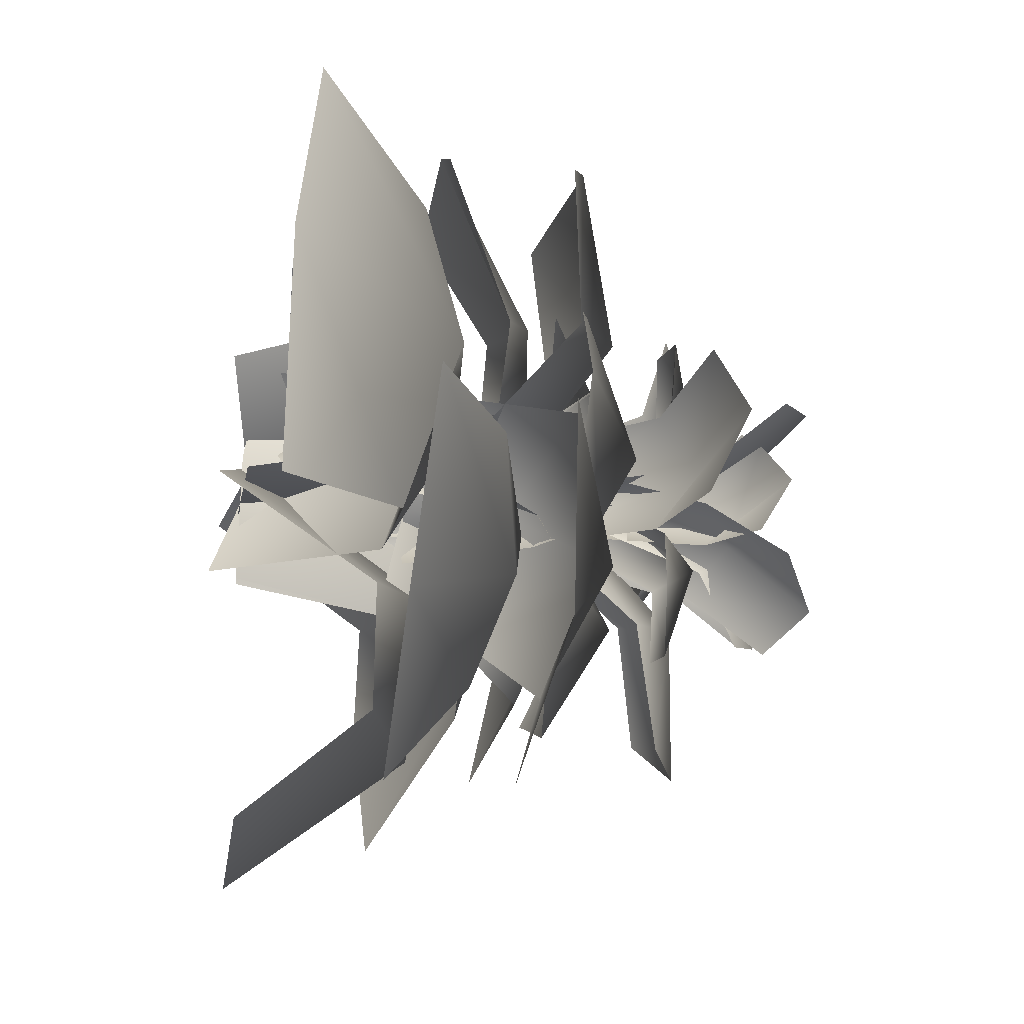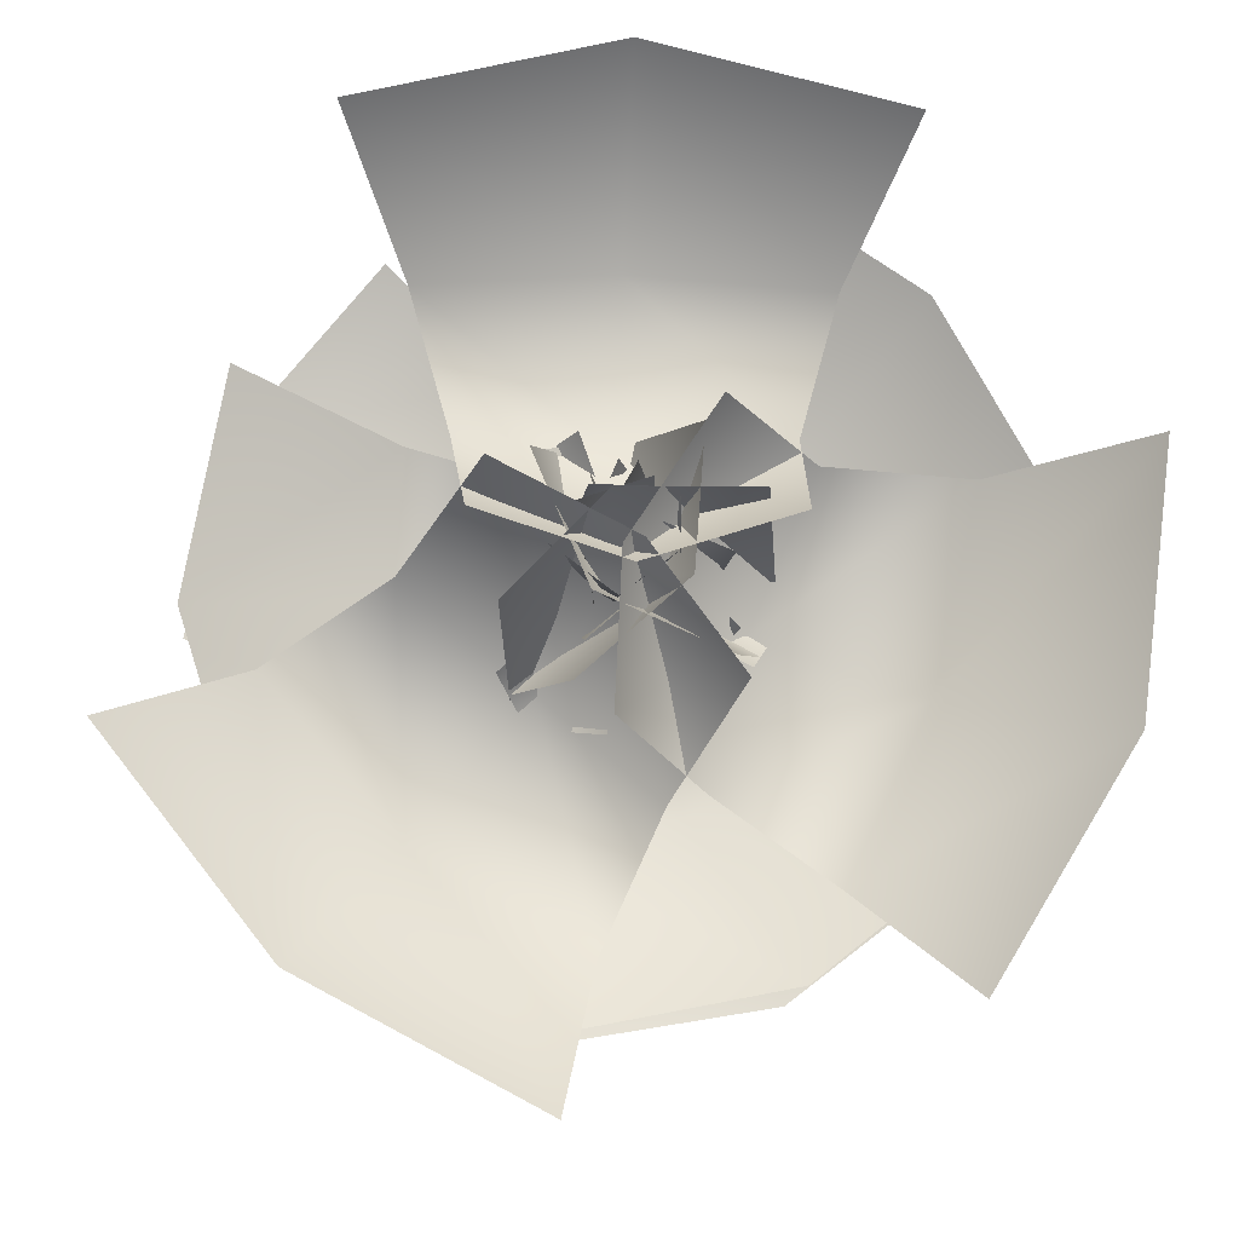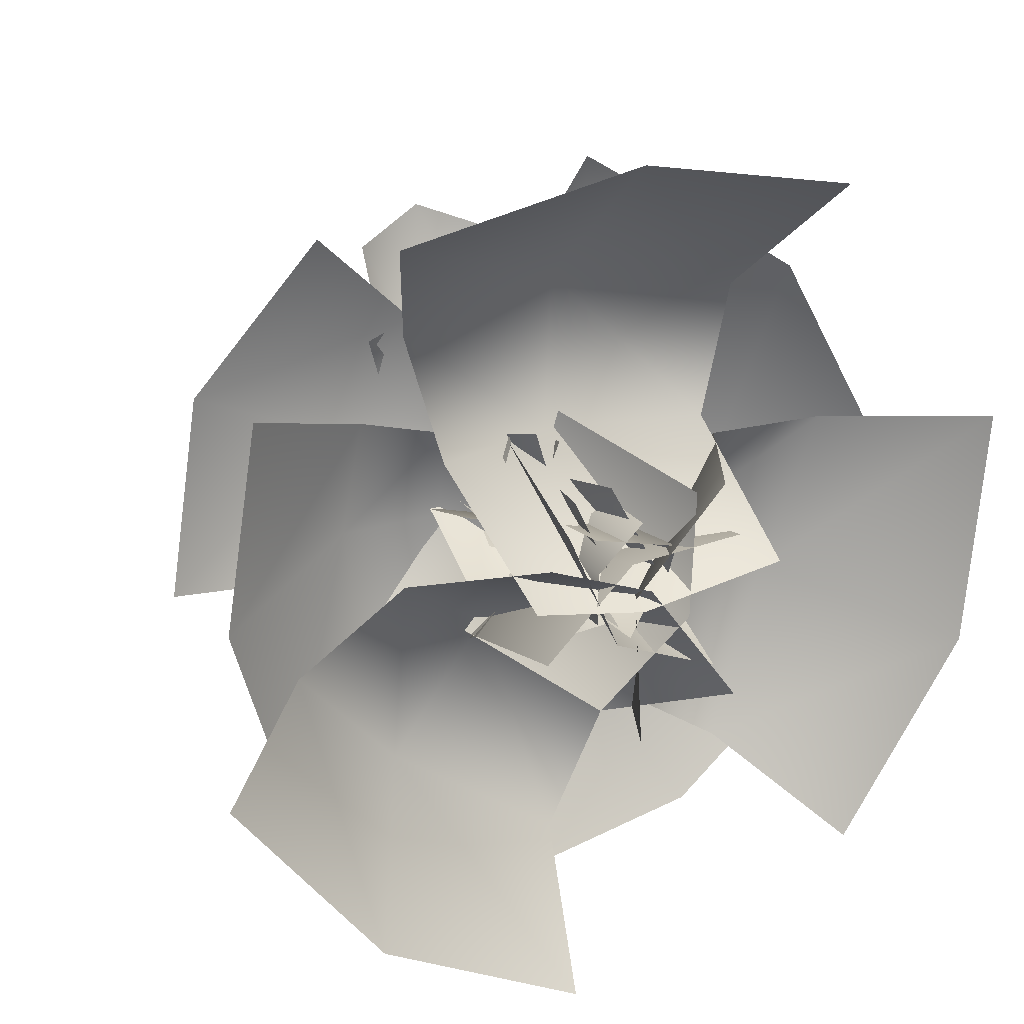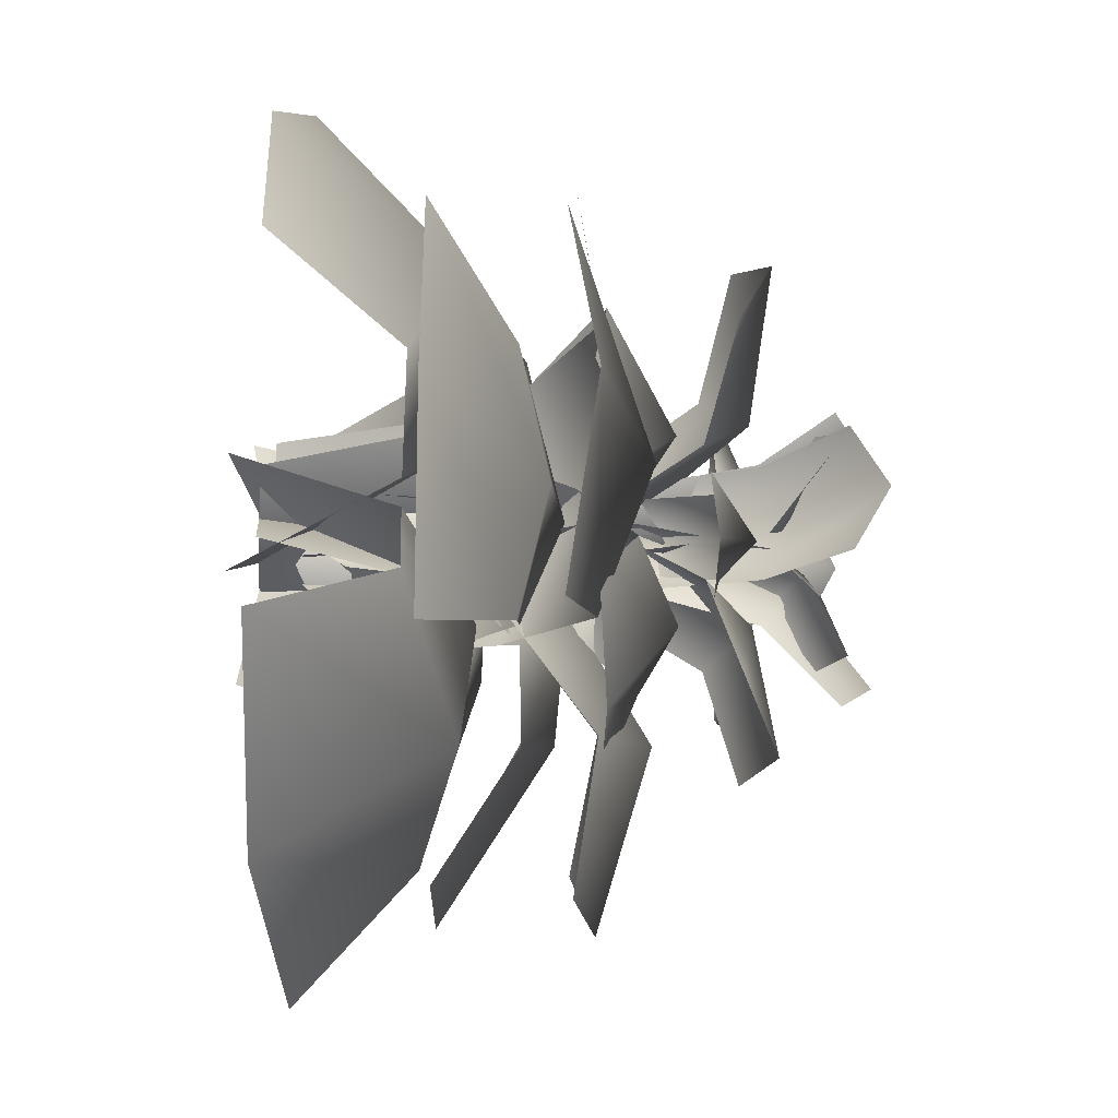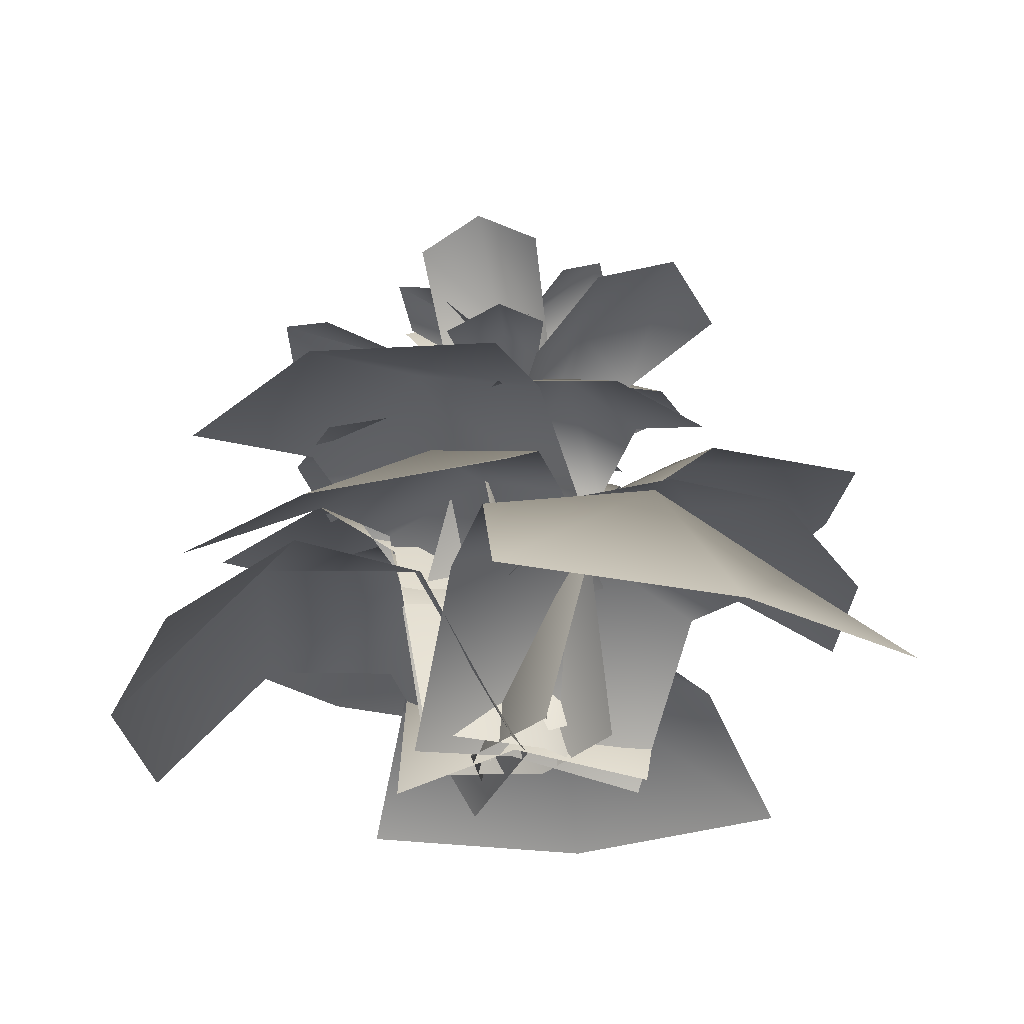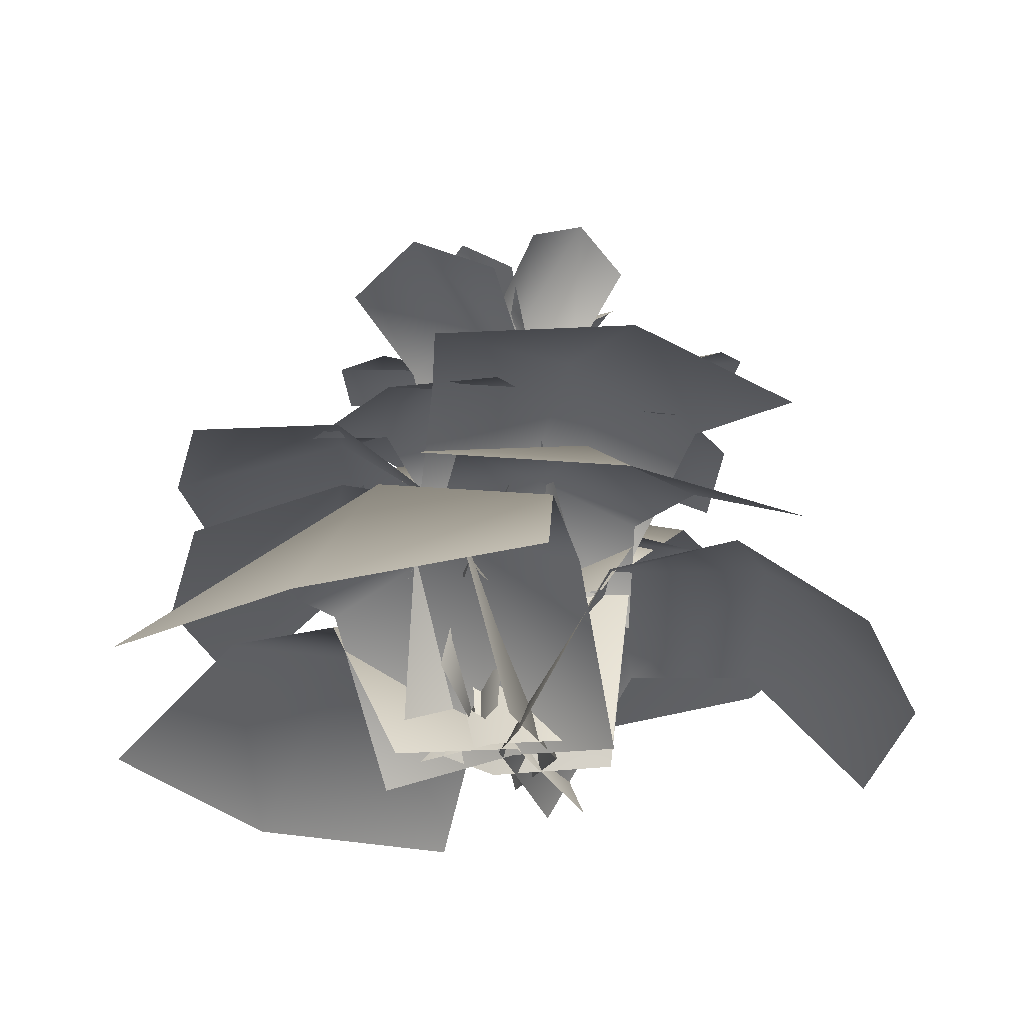
<metadata>
{"format":"obj","ext":"obj","renderer":"f3d","projection":"perspective","resolution":1024,"background":"white","views":[{"elev":-52.5,"azim":81.5,"up":"+Z"},{"elev":-10.1,"azim":-3.5,"up":"+Z"},{"elev":22.3,"azim":-28.3,"up":"+Z"},{"elev":20.0,"azim":90.7,"up":"+Z"},{"elev":-24.8,"azim":-169.8,"up":"+Y"},{"elev":-26.1,"azim":136.9,"up":"+Y"}]}
</metadata>
<code>
o Shrub
v -13.14 11.08 -15.19
v -2.057 7.74 -22.15
v -4.491 -0.7327 -31.39
v -19.88 -0.9906 -23.21
v -21.93 7.642 -5.489
v -30.62 -0.7327 -9.487
v -5.597 11.68 -6.199
v 1.93 7.177 -13.34
v -13.95 7.088 -0.022
v 0.04192 -2.645 0.5554
v 5.669 -4.694 -7.614
v -8.985 -4.723 4.67
v 1.806 33.22 2.201
v -0.6223 30.63 5.871
v 2.918 36.29 9.993
v 6.437 38.81 6.971
v 5.563 30.64 0.0479
v 9.588 36.25 3.713
v -1.603 19.89 -1.238
v -2.549 18.98 3.575
v 3.253 19.02 -1.886
v 1.133 -1.166 1.742
v 0.01222 2.948 6.196
v 5.651 2.972 0.8871
v -2.926 33.22 1.17
v -5.424 30.65 -2.346
v -10.66 36.25 -0.6994
v -9.189 38.81 3.566
v -2.222 30.63 5.522
v -7.211 36.25 7.786
v 1.684 19.88 -0.5218
v -2.459 19.03 -3.13
v 0.5449 18.98 4.249
v -2.011 -1.163 1.057
v -5.765 2.985 -1.6
v -2.846 2.952 5.573
v 0.5097 33.22 -2.866
v 4.85 30.64 -3.514
v 5.431 36.19 -9.13
v 0.8165 38.67 -9.764
v -3.628 30.66 -4.045
v -3.712 36.16 -9.703
v 0.3389 19.86 2.284
v 4.498 18.98 -0.3067
v -3.454 19.03 -0.8046
v 0.645 -1.155 -1.624
v 4.661 2.98 -3.859
v -3.068 3.012 -4.343
v -6.483 29.95 -4.8
v -3.453 26.79 -8.126
v -9.333 28.98 -15.04
v -14.7 31.29 -12.41
v -9.639 26.7 -1.394
v -16.95 28.87 -6.76
v 0.3666 19.51 1.75
v 1.356 17.19 -2.794
v -4.111 17.1 3.154
v 2.05 -2.41 3.447
v 2.228 -0.1714 -1.673
v -3.034 -0.2184 4.052
v -1.092 29.88 8.661
v -5.721 26.61 8.839
v -6.638 28.74 17.76
v -0.9458 31.13 19.78
v 3.422 26.67 8.749
v 4.611 28.77 17.65
v -1.334 19.53 -0.5171
v -5.37 17.08 1.907
v 2.708 17.16 1.828
v -1.446 -2.383 -2.729
v -5.299 -0.2144 0.6392
v 2.475 -0.175 0.5633
v 6.586 29.96 -2.928
v 8.636 26.73 1.223
v 17.17 28.86 -1.875
v 16.62 31.27 -7.928
v 4.587 26.8 -6.974
v 12.19 29 -11.96
v -1.886 19.51 1.427
v 2.009 17.11 4.03
v -1.569 17.18 -3.213
v -4.014 -2.415 2.579
v 0.6964 -0.2147 4.586
v -2.747 -0.1764 -2.385
v 4.9 23.45 -12.36
v 14.19 19.77 -7.49
v 21.16 18.2 -15.69
v 10.1 19.64 -24.24
v -4.981 19.76 -15.88
v -3.686 17.75 -26.56
v 0.3535 16.42 -1.964
v 9.088 13 -0.0828
v -6.957 13.01 -7.101
v -1.905 -3.288 3.198
v 6.99 -2.765 3.452
v -8.13 -2.767 -3.161
v -12.4 23.35 5.801
v -16.42 19.65 -3.87
v -27.03 17.5 -2.056
v -24.03 19.52 11.59
v -7.114 19.65 14.87
v -14.97 18.04 22.23
v -2.29 16.41 0.8111
v -7.789 13 -6.228
v -0.001776 12.95 9.458
v 2.712 -3.276 -1.648
v -3.942 -2.753 -7.558
v 3.397 -2.774 7.224
v 9.03 23.39 9.262
v 1.147 19.61 16.21
v 6.289 17.65 25.66
v 18.24 19.79 18.41
v 15.88 19.68 1.346
v 25.38 17.73 6.407
v 0.9846 16.41 1.34
v -3.915 12.95 8.826
v 8.414 13.02 -3.611
v -3.007 -3.278 -2.572
v -6.45 -2.779 5.634
v 5.169 -2.748 -6.086
v 18.19 10.99 -6.453
v 20.69 7.713 6.4
v 30.19 -0.7327 7.48
v 28.1 -1.291 -9.821
v 12.31 7.912 -18.14
v 19.18 -0.2363 -24.79
v 7.084 11.69 -2.661
v 11.03 7.133 6.949
v 4.337 7.186 -12.67
v -1.243 -2.645 0.1968
v 4.349 -4.718 8.39
v -1.828 -4.697 -9.706
v -0.4694 10.83 19.63
v -13.44 7.773 17.85
v -17.53 -0.4094 26.52
v -0.4772 -1.543 30.13
v 12.49 7.801 17.85
v 16.57 -0.4002 26.52
v -0.4698 11.64 7.899
v -10.84 7.1 8.547
v 9.89 7.132 8.547
v -0.4778 -2.642 -0.8736
v -10.04 -4.722 1.772
v 9.083 -4.709 1.772
v -14.27 16.61 0.567
v -13.74 14.67 -9.308
v -22.27 9.178 -15.6
v -26.63 8.319 -1.539
v -13.6 14.56 9.54
v -23.93 8.998 13.22
v -6.127 17.47 0.1674
v -7.006 14.6 -7.787
v -7.104 14.51 7.724
v 0.1287 9.236 0.2015
v -1.511 7.989 -9.106
v -3.212 7.891 9.11
v 1.58 33.66 -1.061
v 3.009 31.2 1.355
v 8.17 34.33 -0.1785
v 8.418 36.22 -4.202
v 1.104 31.28 -3.658
v 5.392 34.42 -6.59
v -1.534 23.11 0.1069
v 0.6657 22.43 2.22
v -0.263 22.48 -2.669
v 1.545 10.02 0.2146
v 3.437 12.25 3.242
v 3.359 12.29 -3.099
v -0.169 33.68 1.636
v -2.949 31.31 2.166
v -3.407 34.56 7.178
v 0.5915 36.36 8.753
v 2.421 31.2 2.219
v 3.892 34.33 7.265
v -0.08448 23.11 -1.387
v -2.834 22.48 -0.0804
v 2.059 22.44 0.8146
v -0.8489 10.01 1.799
v -4.465 12.26 2.408
v 1.478 12.24 4.621
v -1.863 33.74 -1.439
v -1.162 31.28 -4.115
v -5.464 34.64 -7.075
v -7.963 36.74 -4.106
v -3.502 31.37 0.7155
v -8.23 34.84 -0.1366
v 0.9519 23.09 0.2357
v 0.9875 22.45 -2.795
v -1.944 22.48 1.223
v -0.9112 10.03 -1.566
v -0.05198 12.28 -5.131
v -4.625 12.29 -0.7378
v -4.676 30.53 2.161
v -5.703 28.01 -0.6073
v -12.03 27.72 1.585
v -12.98 27.95 6.219
v -3.63 27.83 4.544
v -9.096 27.47 8.012
v 0.6806 22.85 0.0565
v -1.356 21.21 -2.023
v -0.1611 21.11 2.997
v 3.297 9.332 0.7469
v 0.01222 10.56 -2.57
v 0.4346 10.49 4.213
v 4.48 30.27 2.358
v 3.068 27.61 5.178
v 8.734 26.87 8.719
v 12.45 27.43 5.452
v 5.433 27.78 -0.0128
v 11.74 27.15 1.106
v -1.073 22.86 0.2023
v -1.27 21.09 3.217
v 1.573 21.19 -1.087
v -2.969 9.355 -0.9445
v -3.088 10.48 3.574
v 1.572 10.56 -1.373
v -0.3812 30.59 -4.951
v 2.641 27.92 -4.818
v 2.934 27.73 -11.18
v -1.581 28.29 -13.64
v -2.956 28.05 -4.769
v -4.533 27.83 -11.18
v -0.2332 22.84 1.135
v 2.489 21.14 0.0676
v -2.622 21.19 -0.6255
v -1.164 9.301 4.137
v 3.03 10.5 2.185
v -3.449 10.53 0.1341
v -5.58 25.18 -6.628
v 0.1321 22.43 -10.35
v -2.205 19.75 -17.37
v -10.41 20.74 -13.95
v -10.43 22.39 -2.715
v -15.96 19.97 -6.933
v -1.274 20.69 -1.209
v 3.291 18.35 -5.224
v -7.035 18.29 0.6104
v 0.6013 8.862 3.234
v 6.519 9.067 -2.466
v -7.588 9.002 3.138
v -0.7218 24.98 8.061
v -7.74 22.3 7.143
v -10.44 19.78 13.57
v -1.182 20.21 16.89
v 5.28 22.26 8.342
v 6.879 19.46 15.7
v -0.7712 20.67 1.211
v -6.901 18.28 1.414
v 4.76 18.29 3.57
v 0.4399 8.894 -2.997
v -7.751 9.028 -2.444
v 6.659 9.043 2.324
v 7.35 25.06 -2.611
v 8.636 22.32 4.229
v 15.74 19.75 4.473
v 16.12 20.3 -4.814
v 5.48 22.43 -8.334
v 11.77 19.92 -11.9
v 0.7099 20.68 -0.3323
v 2.829 18.28 5.441
v 1.102 18.36 -6.296
v -3.929 8.865 0.1682
v -0.7522 8.997 7.731
v -0.8951 9.077 -7.447
v 3.732 16.78 -12.95
v 12.86 14.7 -8.899
v 21.85 9.218 -14.45
v 10.29 8.82 -23.57
v -4.862 14.68 -15.6
v -4.476 8.911 -26.4
v 1.201 17.53 -5.268
v 8.984 14.59 -3.153
v -5.458 14.61 -8.838
v -0.9371 9.23 0.8095
v 8.361 7.95 2.668
v -8.018 7.954 -5.484
v 10.19 16.68 8.259
v 3.5 14.49 15.65
v 5.906 8.712 26.06
v 18.25 8.848 18.07
v 15.53 14.58 0.9553
v 25.7 8.811 4.97
v 3.768 17.47 3.355
v -0.7018 14.49 10.11
v 9.342 14.58 -1.73
v -1.141 9.236 -0.3832
v -5.879 7.895 7.849
v 7.127 7.989 -5.019
f 1 2 3 4
f 5 1 4 6
f 7 8 2 1
f 9 7 1 5
f 10 11 8 7
f 12 10 7 9
f 13 14 15 16
f 17 13 16 18
f 19 20 14 13
f 21 19 13 17
f 22 23 20 19
f 24 22 19 21
f 25 26 27 28
f 29 25 28 30
f 31 32 26 25
f 33 31 25 29
f 34 35 32 31
f 36 34 31 33
f 37 38 39 40
f 41 37 40 42
f 43 44 38 37
f 45 43 37 41
f 46 47 44 43
f 48 46 43 45
f 49 50 51 52
f 53 49 52 54
f 55 56 50 49
f 57 55 49 53
f 58 59 56 55
f 60 58 55 57
f 61 62 63 64
f 65 61 64 66
f 67 68 62 61
f 69 67 61 65
f 70 71 68 67
f 72 70 67 69
f 73 74 75 76
f 77 73 76 78
f 79 80 74 73
f 81 79 73 77
f 82 83 80 79
f 84 82 79 81
f 85 86 87 88
f 89 85 88 90
f 91 92 86 85
f 93 91 85 89
f 94 95 92 91
f 96 94 91 93
f 97 98 99 100
f 101 97 100 102
f 103 104 98 97
f 105 103 97 101
f 106 107 104 103
f 108 106 103 105
f 109 110 111 112
f 113 109 112 114
f 115 116 110 109
f 117 115 109 113
f 118 119 116 115
f 120 118 115 117
f 121 122 123 124
f 125 121 124 126
f 127 128 122 121
f 129 127 121 125
f 130 131 128 127
f 132 130 127 129
f 133 134 135 136
f 137 133 136 138
f 139 140 134 133
f 141 139 133 137
f 142 143 140 139
f 144 142 139 141
f 145 146 147 148
f 149 145 148 150
f 151 152 146 145
f 153 151 145 149
f 154 155 152 151
f 156 154 151 153
f 157 158 159 160
f 161 157 160 162
f 163 164 158 157
f 165 163 157 161
f 166 167 164 163
f 168 166 163 165
f 169 170 171 172
f 173 169 172 174
f 175 176 170 169
f 177 175 169 173
f 178 179 176 175
f 180 178 175 177
f 181 182 183 184
f 185 181 184 186
f 187 188 182 181
f 189 187 181 185
f 190 191 188 187
f 192 190 187 189
f 193 194 195 196
f 197 193 196 198
f 199 200 194 193
f 201 199 193 197
f 202 203 200 199
f 204 202 199 201
f 205 206 207 208
f 209 205 208 210
f 211 212 206 205
f 213 211 205 209
f 214 215 212 211
f 216 214 211 213
f 217 218 219 220
f 221 217 220 222
f 223 224 218 217
f 225 223 217 221
f 226 227 224 223
f 228 226 223 225
f 229 230 231 232
f 233 229 232 234
f 235 236 230 229
f 237 235 229 233
f 238 239 236 235
f 240 238 235 237
f 241 242 243 244
f 245 241 244 246
f 247 248 242 241
f 249 247 241 245
f 250 251 248 247
f 252 250 247 249
f 253 254 255 256
f 257 253 256 258
f 259 260 254 253
f 261 259 253 257
f 262 263 260 259
f 264 262 259 261
f 265 266 267 268
f 269 265 268 270
f 271 272 266 265
f 273 271 265 269
f 274 275 272 271
f 276 274 271 273
f 277 278 279 280
f 281 277 280 282
f 283 284 278 277
f 285 283 277 281
f 286 287 284 283
f 288 286 283 285

</code>
